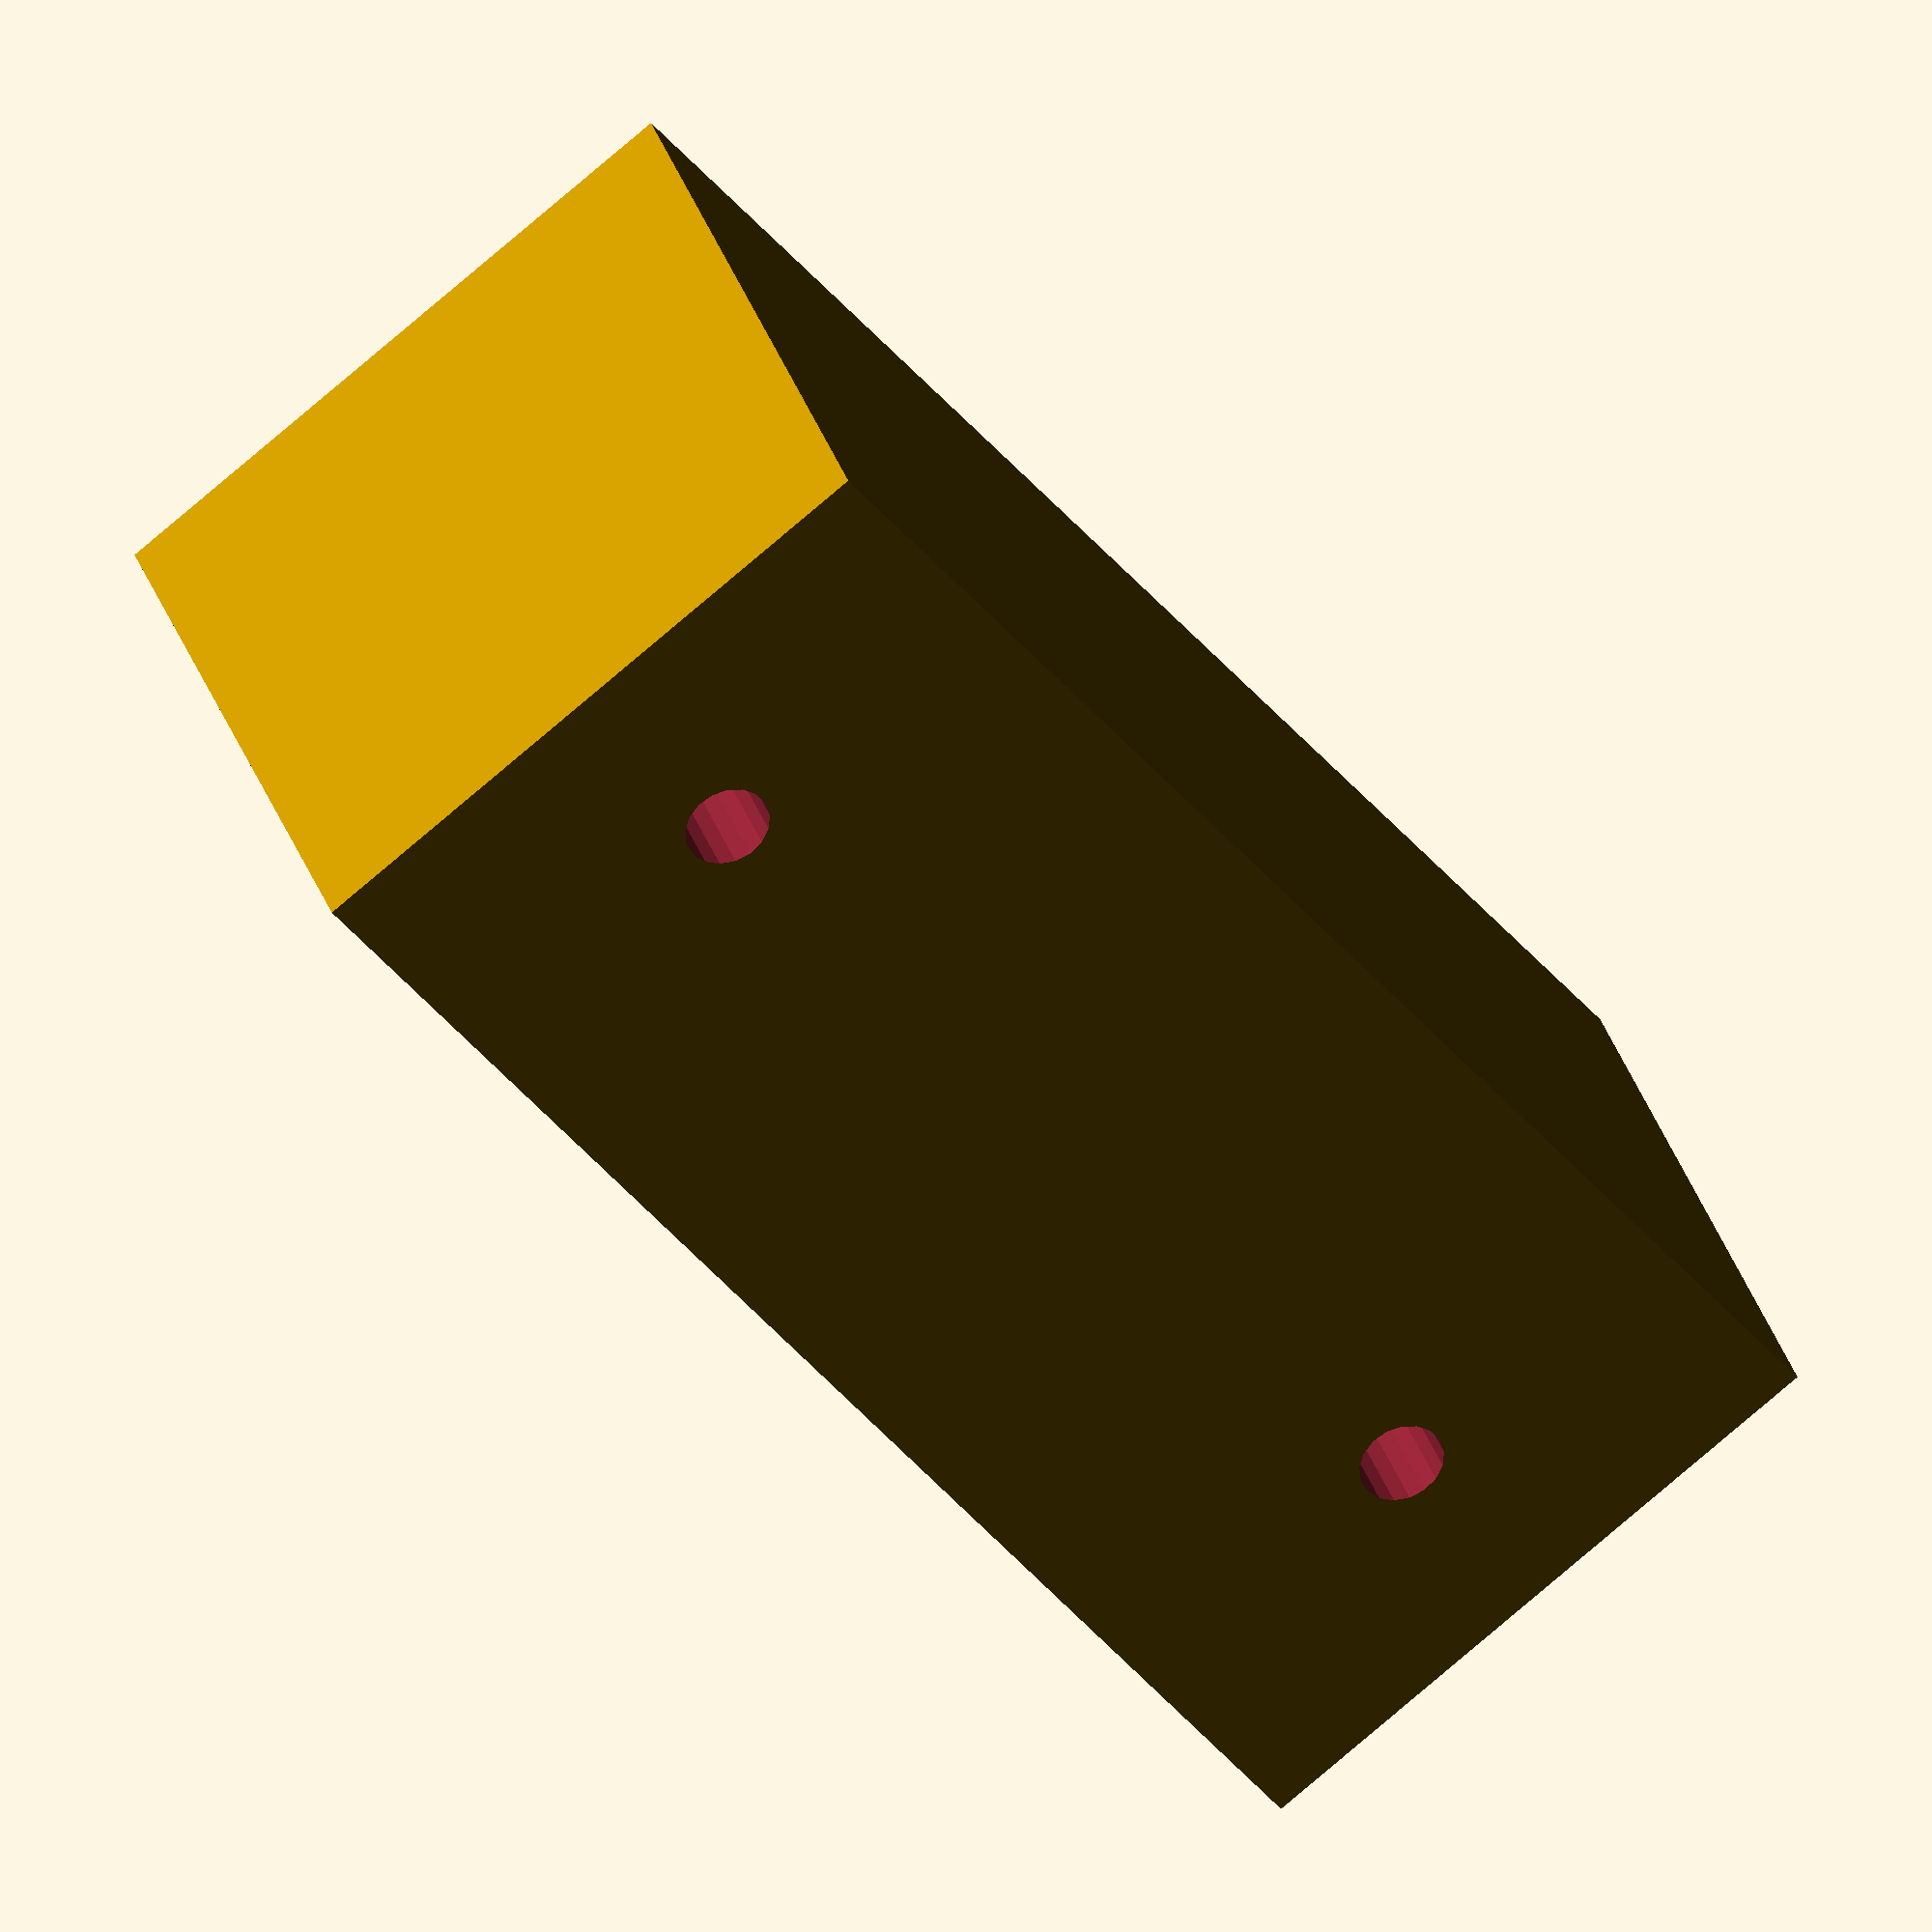
<openscad>
$fa=1;
$fs=.7;

erase=100; // used to make something extend through holes

mount_width = 69;
mount_depth=28.6;
mount_short_height=20;
mount_tall_height=27.4;


// distance between 2 screw hole centers: 49. which means they are 10 off from edge
distance_between_screws=49;
screw_hole_diameter=3.75;
screw_hole_r=screw_hole_diameter/2;
screw_sink_diameter=8.4;
screw_sink_r = screw_sink_diameter/2;
screw_sink_depth=6.26;

// Draw it!
main_block();
//full_slide();

module main_block(){
  screw_hole_distance_from_side=(mount_width-distance_between_screws)/2;
  
  difference(){
    cube([mount_depth, mount_width, mount_tall_height]);
    
    //short end screw (closest to origin)
    translate([ mount_depth/2, screw_hole_distance_from_side, -1])
    screw_hole();
    
    //tall end screw (furthest to origin)
    translate([ mount_depth/2, screw_hole_distance_from_side + distance_between_screws, -1])
    screw_hole();
  }
  
  module screw_hole(){
    cylinder(h=erase, r=screw_hole_r);
  }
}


module full_slide(){
outer_depth=mount_width/2+5;


// build 2 slides across from each other
slide_end();
rotate([0,0,180])
translate([mount_depth,-outer_depth, 0])
translate([0, outer_depth-mount_width, 0])
slide_end();



module slide_end(){
inner_radius=13 / 2;
ridge_radius=18 / 2;

height=5;


ridge_height=height-2.4;
  
  translate([0,0,height])
  rotate([0,180,0])
  difference(){
    color("green")
    cube([mount_depth, outer_depth, height+0]);
  
    // inner gap
    translate([mount_depth/2, 20, -1]){
        cylinder(h=erase, r=inner_radius);

    }
    translate([mount_depth/2 - inner_radius, 20, -1])
        cube([inner_radius*2, erase, erase]);
    
    // inner gap ridge
    translate([mount_depth/2, 20, ridge_height-erase]){
        cylinder(h=erase, r=ridge_radius);
    }
    
    translate([mount_depth/2 - ridge_radius, 20, ridge_height-erase]){
        cube([ridge_radius*2, erase, erase]);
    }

  }
}
}
</openscad>
<views>
elev=144.9 azim=322.7 roll=197.6 proj=o view=wireframe
</views>
